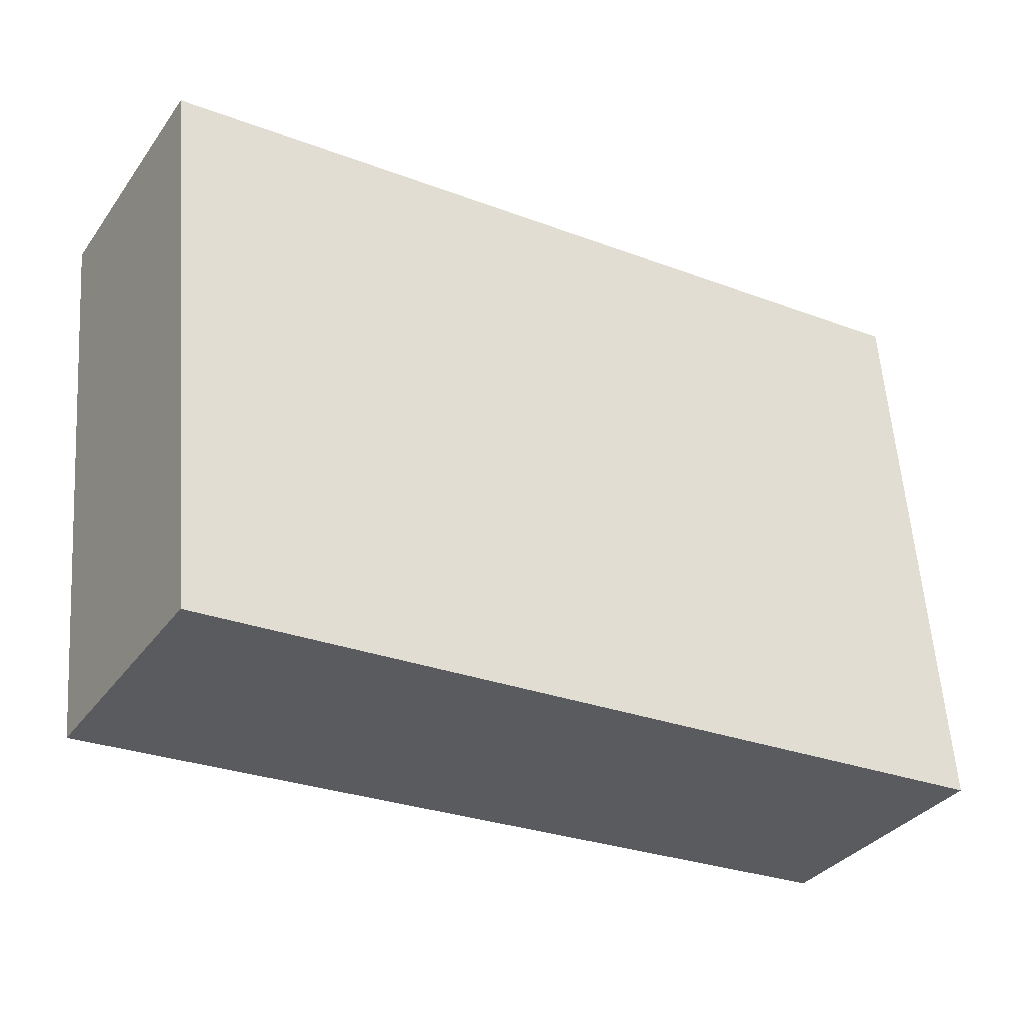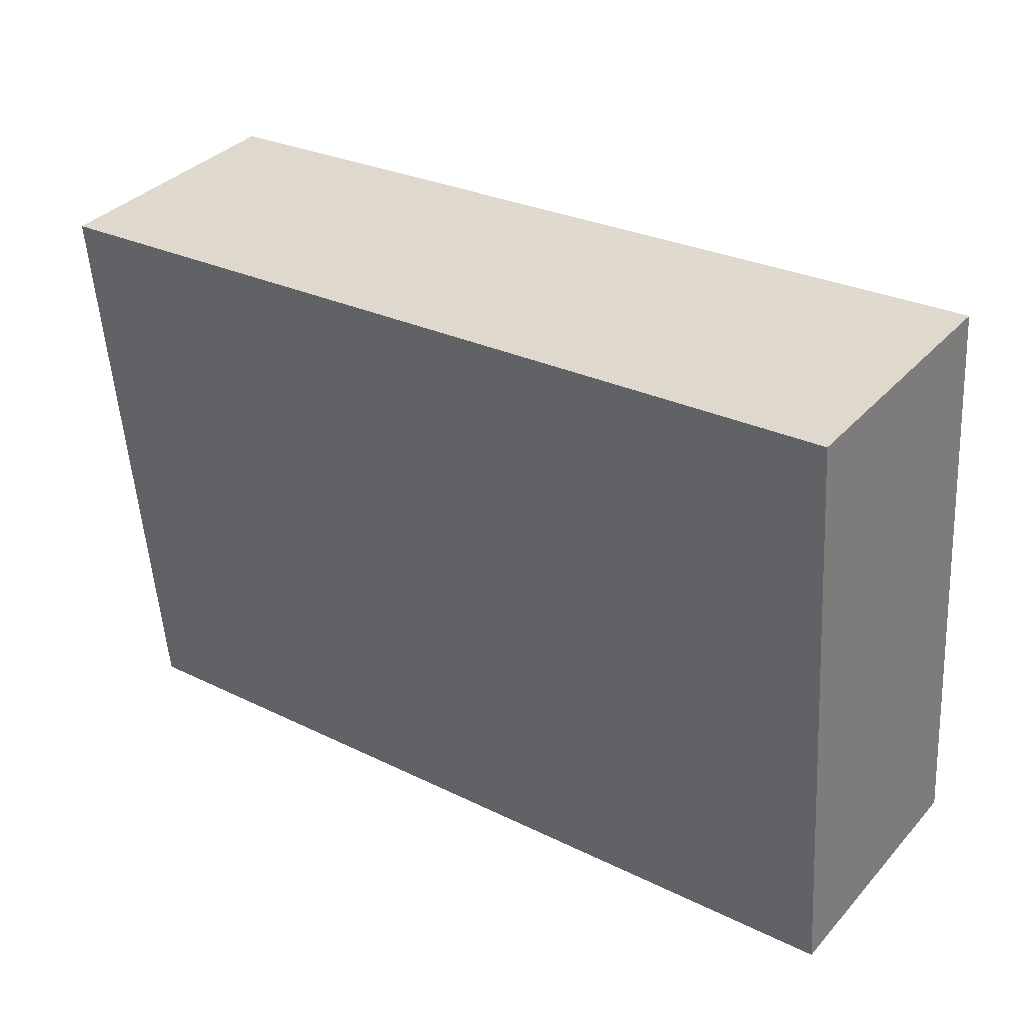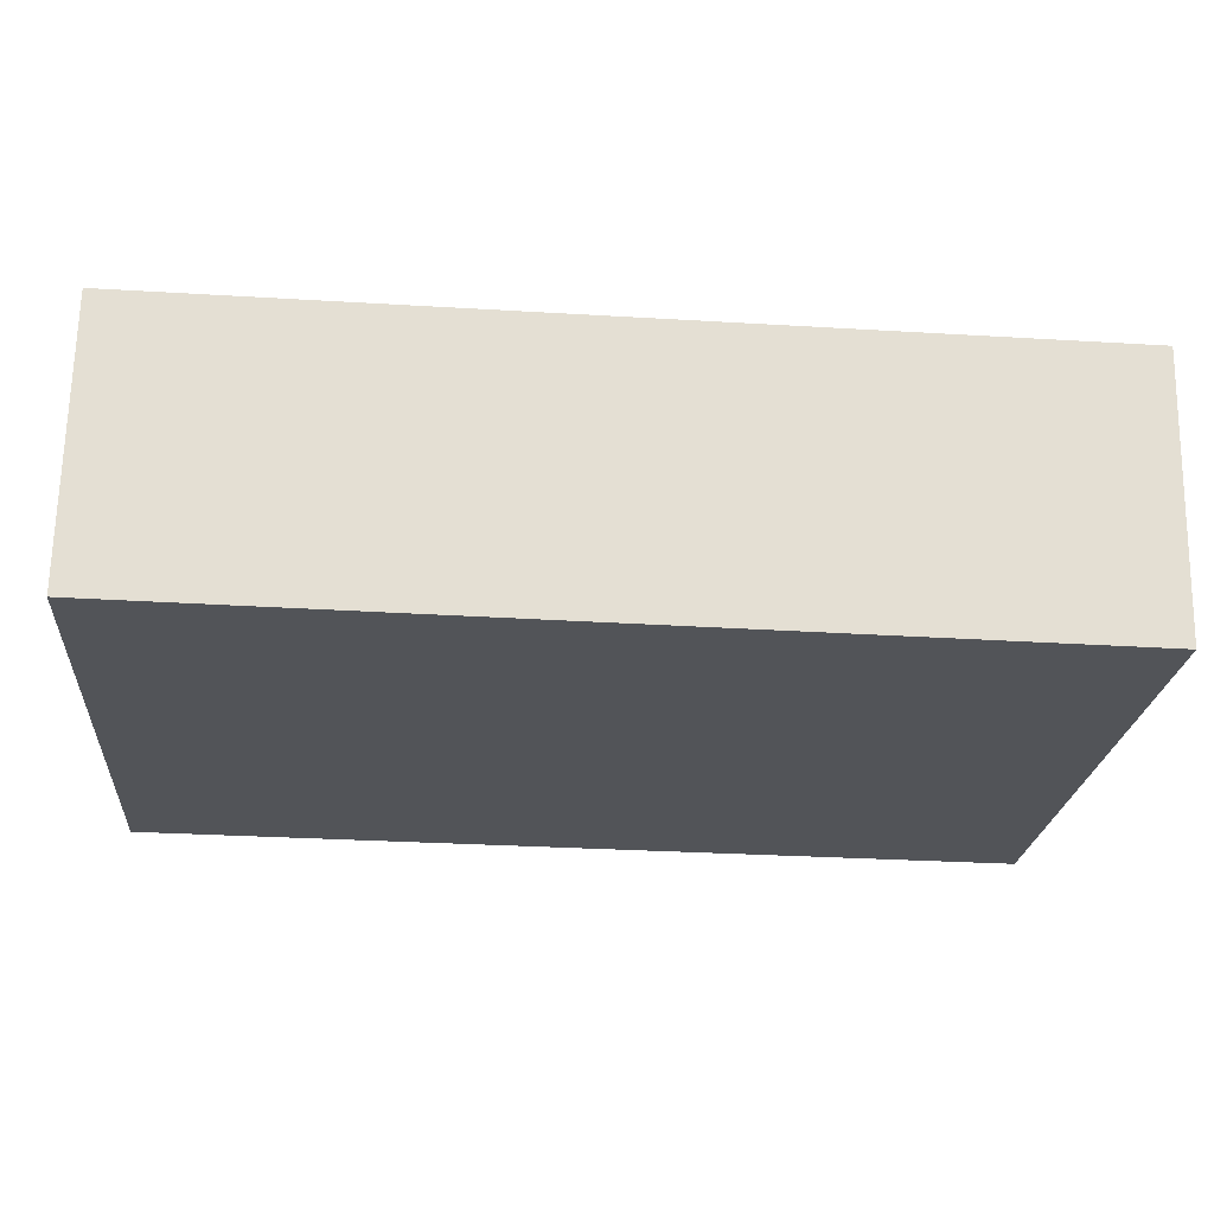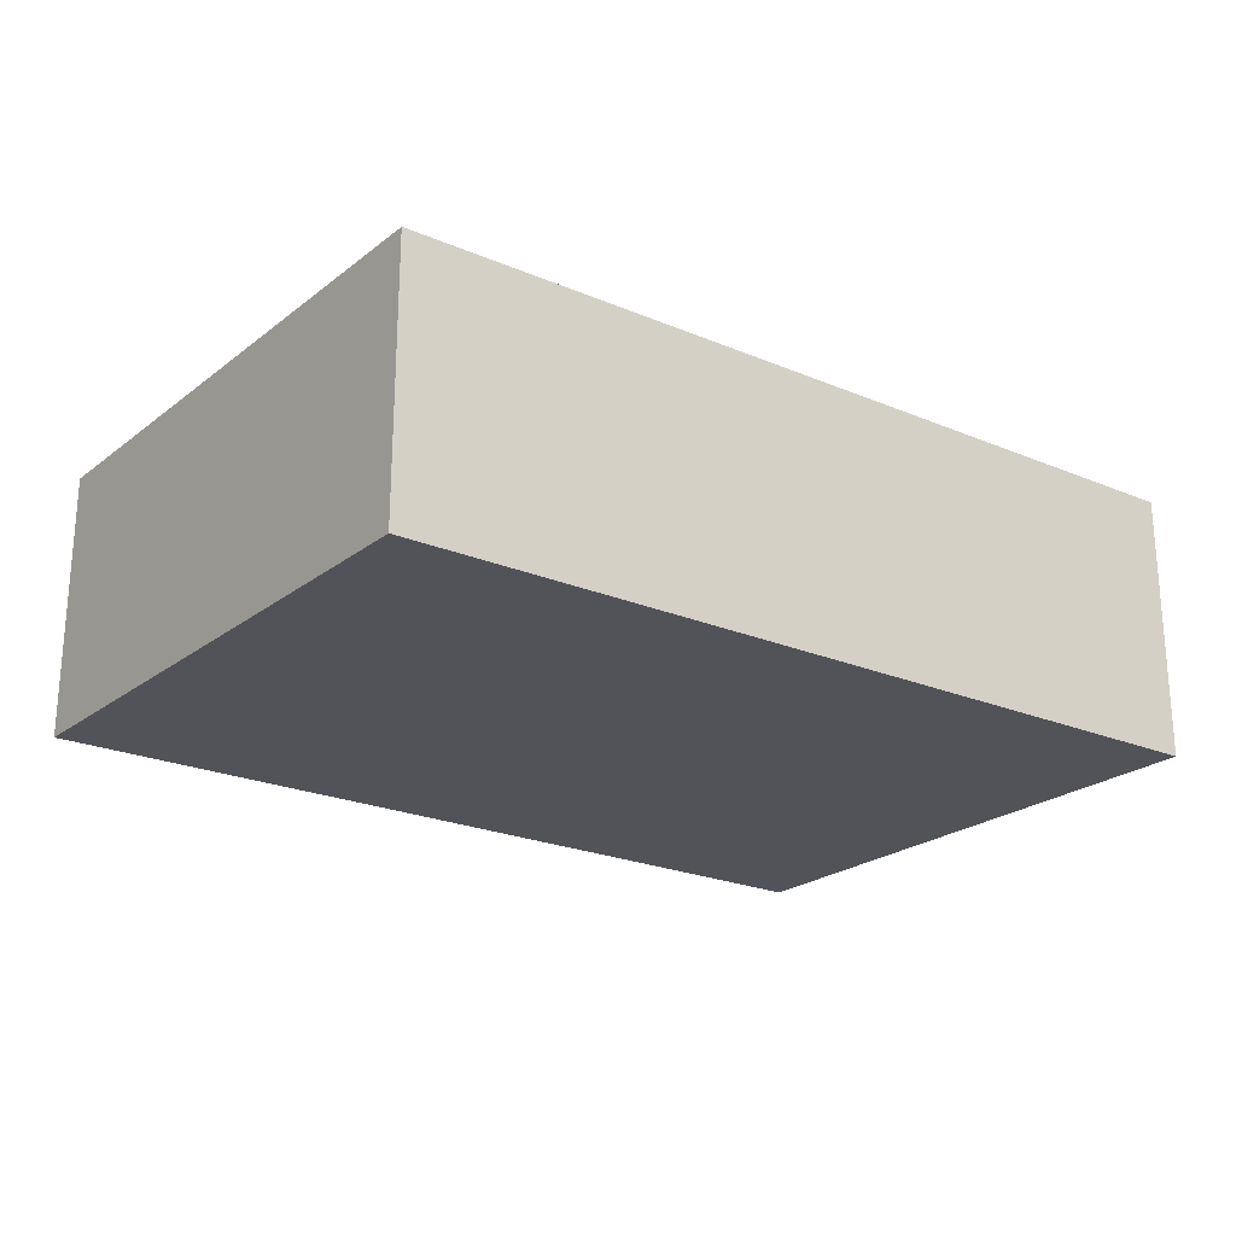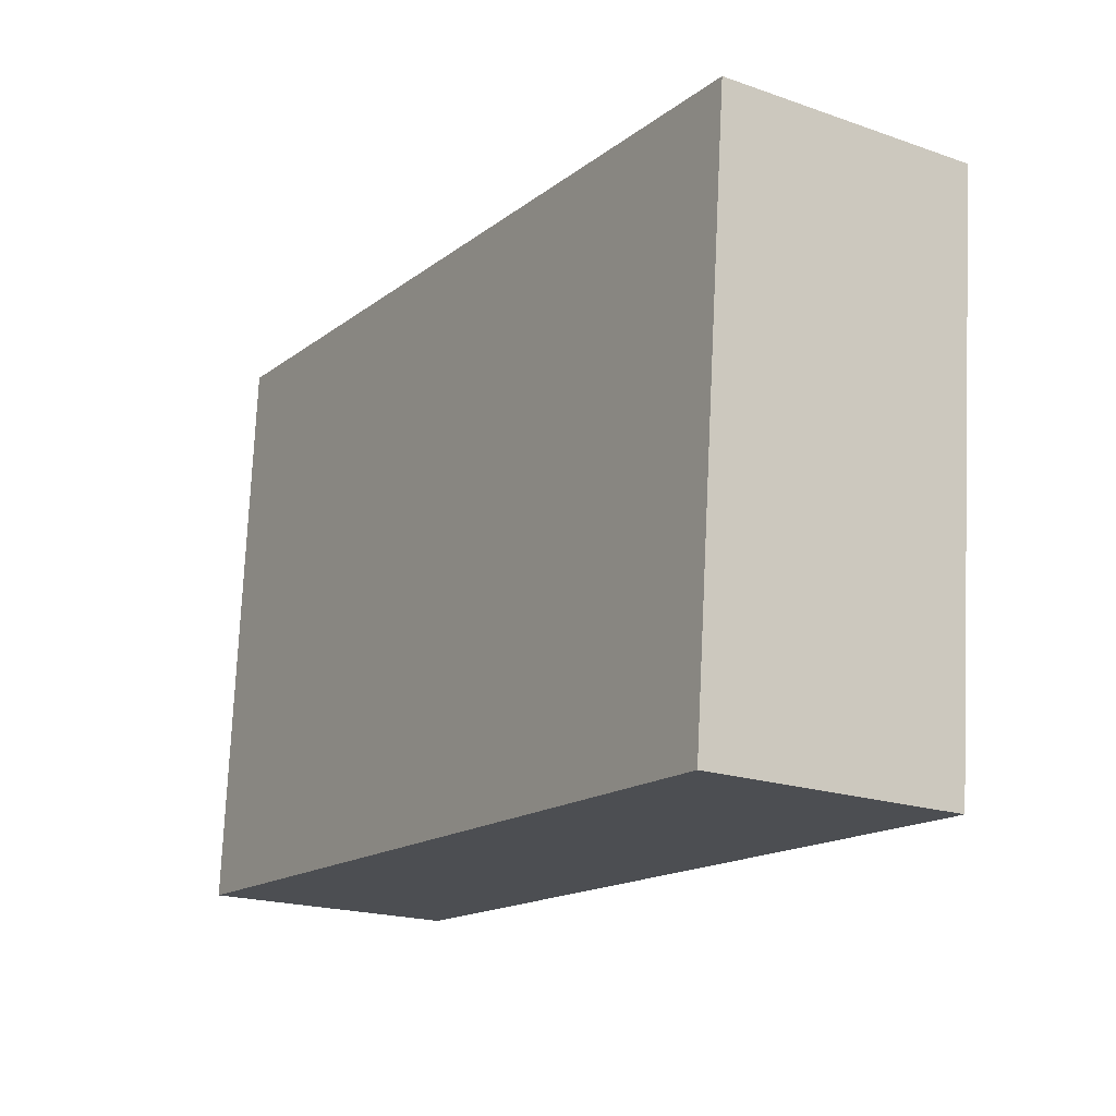
<metadata>
{"format":"obj","ext":"obj","renderer":"f3d","projection":"perspective","resolution":1024,"background":"white","views":[{"elev":-34.3,"azim":149.3,"up":"+Z"},{"elev":35.5,"azim":-144.2,"up":"+Z"},{"elev":67.2,"azim":1.1,"up":"+Z"},{"elev":-22.6,"azim":147.6,"up":"+Y"},{"elev":-19.8,"azim":57.5,"up":"+Z"}]}
</metadata>
<code>
v  0 2.898 1.775e-16
v  9.973 2.898 5.64
v  9.38 2.898 -0.566
v  2.813 2.898 6.166
v  0.433 2.898 6.341
v  9.973 -3.453e-16 5.64
v  2.813 -3.776e-16 6.166
v  0.433 -3.883e-16 6.341
v  9.38 3.466e-17 -0.566
v  0 0 0
g defaultobject
f 1 2 3
f 2 1 4
f 4 1 5
f 4 6 2
f 6 4 7
f 7 4 5
f 7 5 8
f 6 3 2
f 3 6 9
f 9 1 3
f 1 9 10
f 10 5 1
f 5 10 8
f 7 9 6
f 9 7 8
f 9 8 10

</code>
